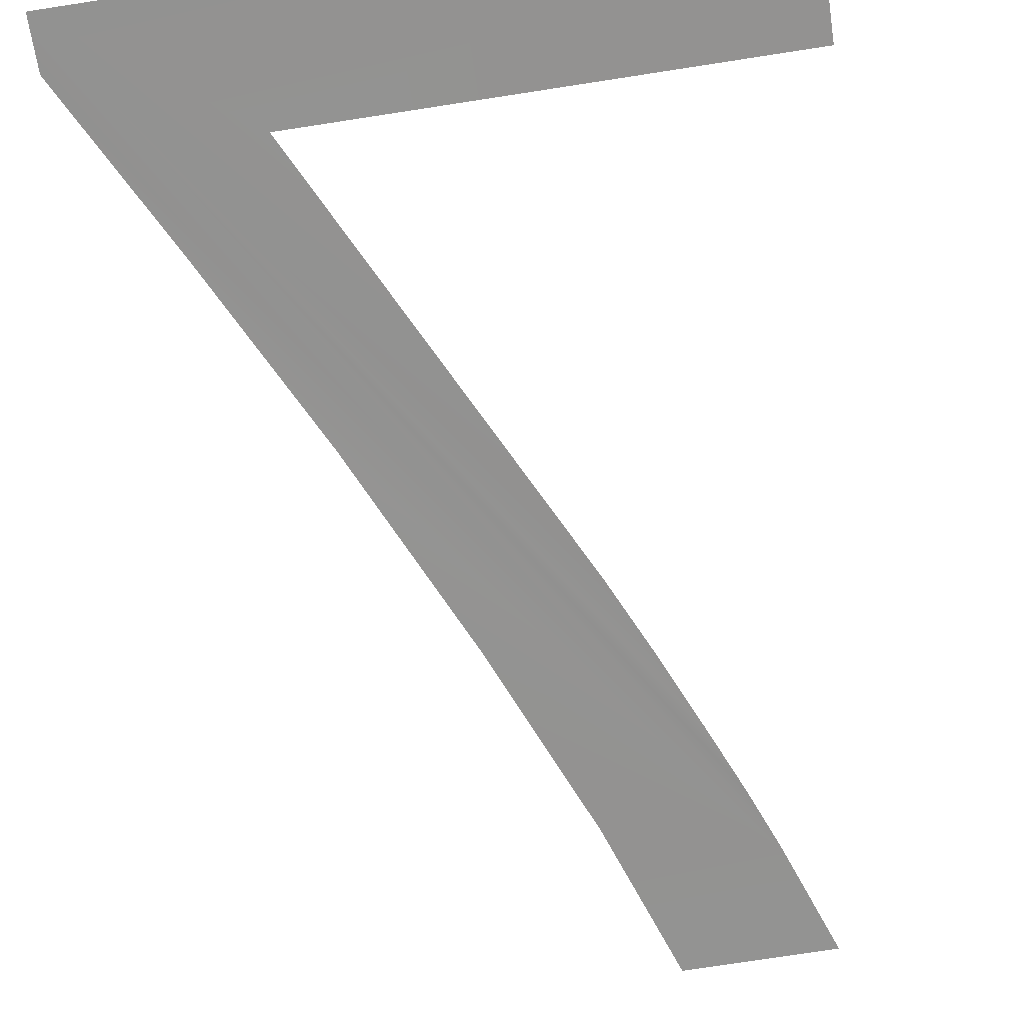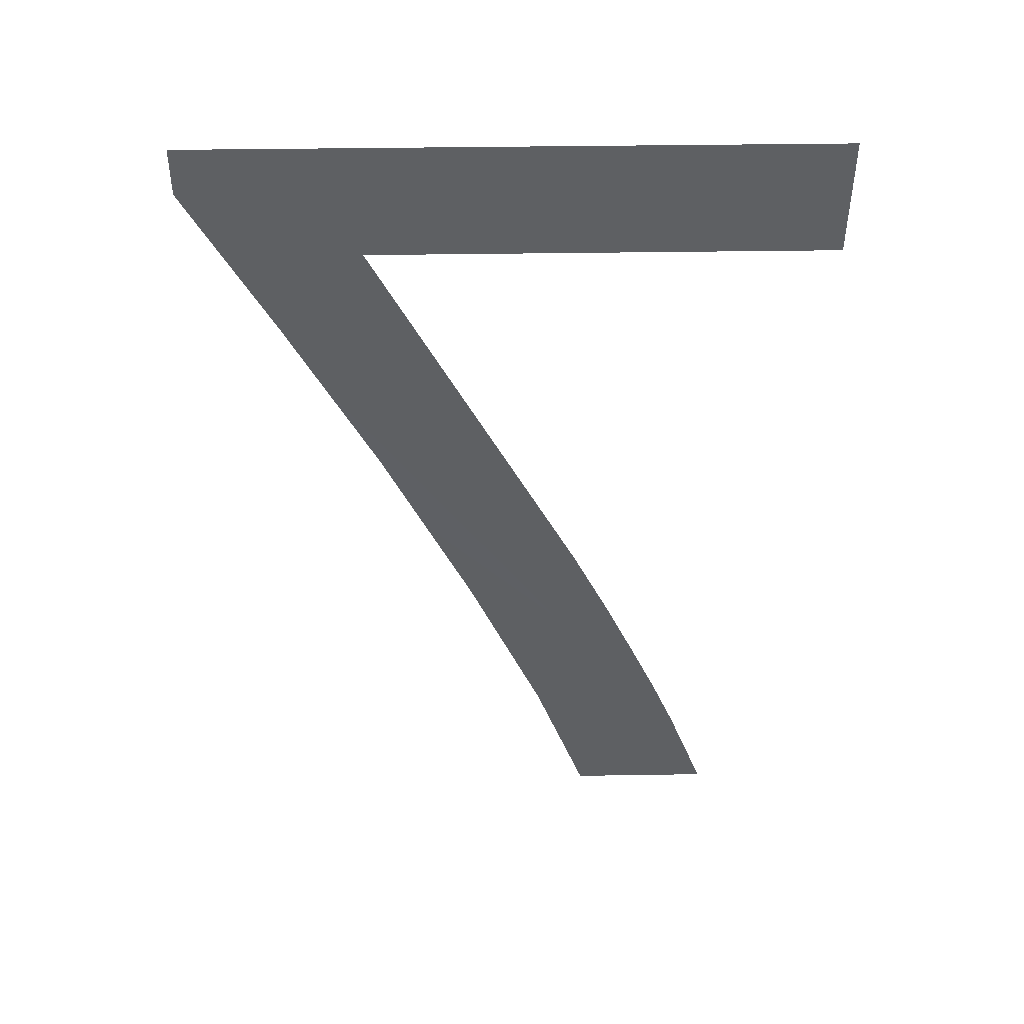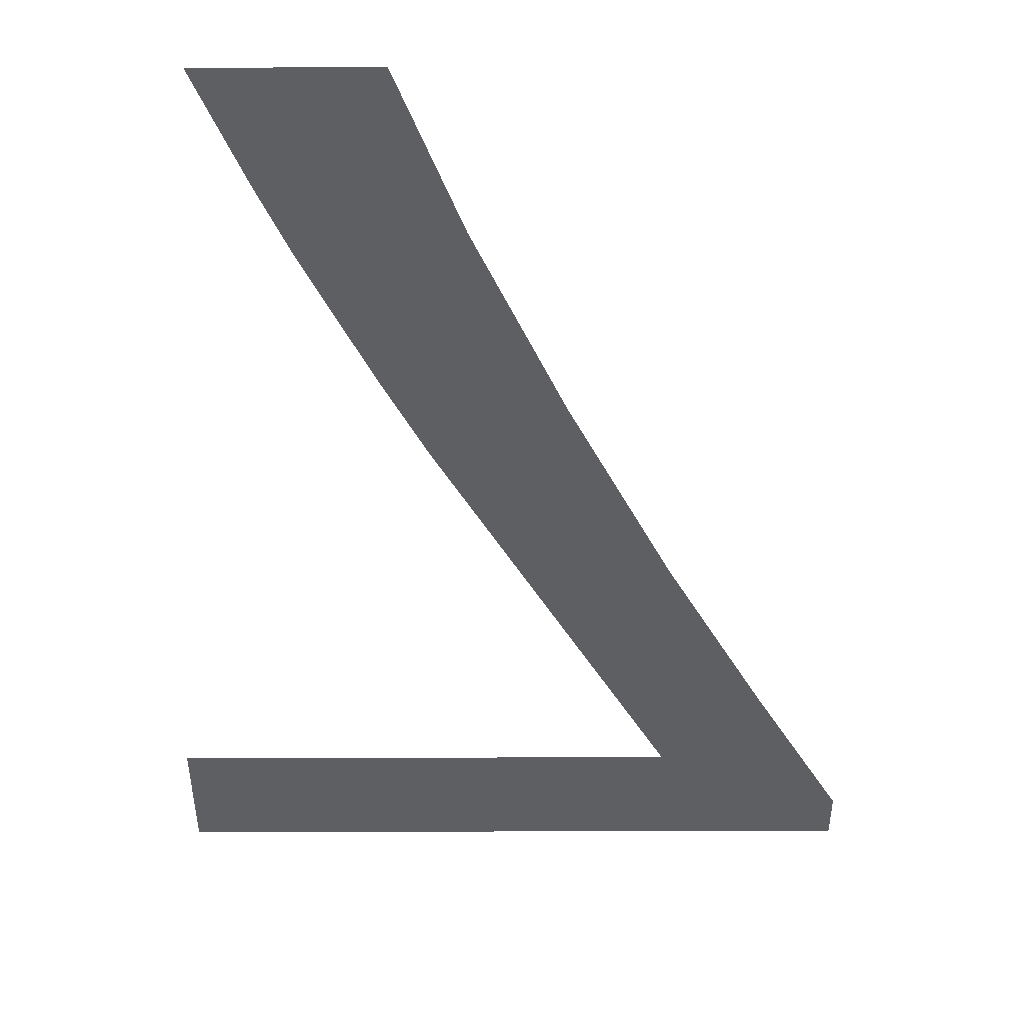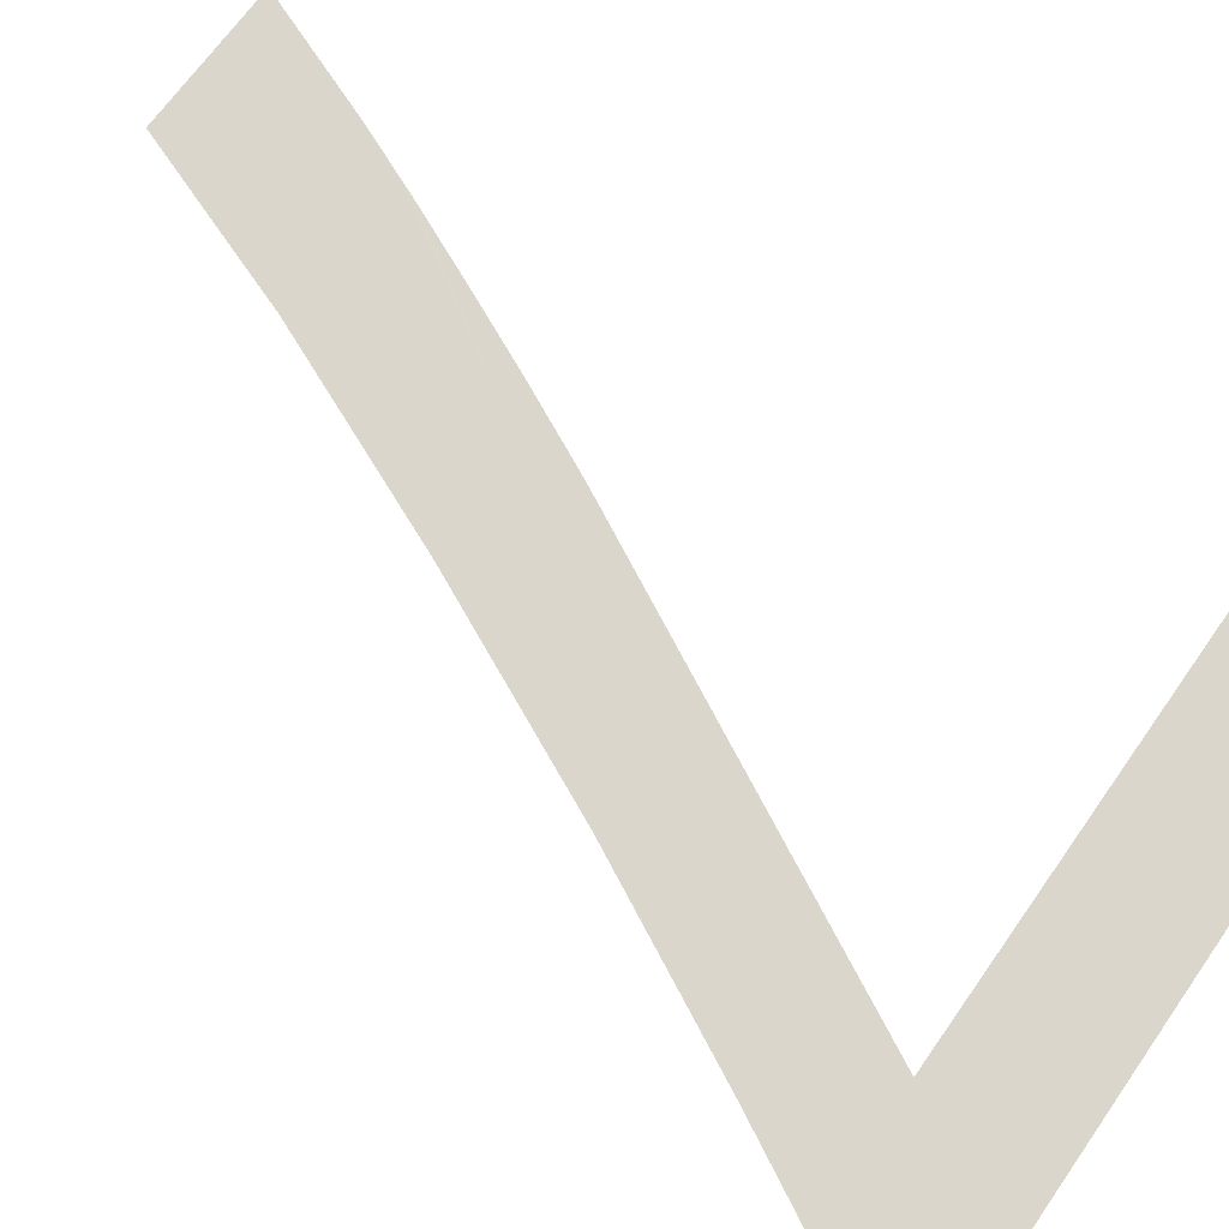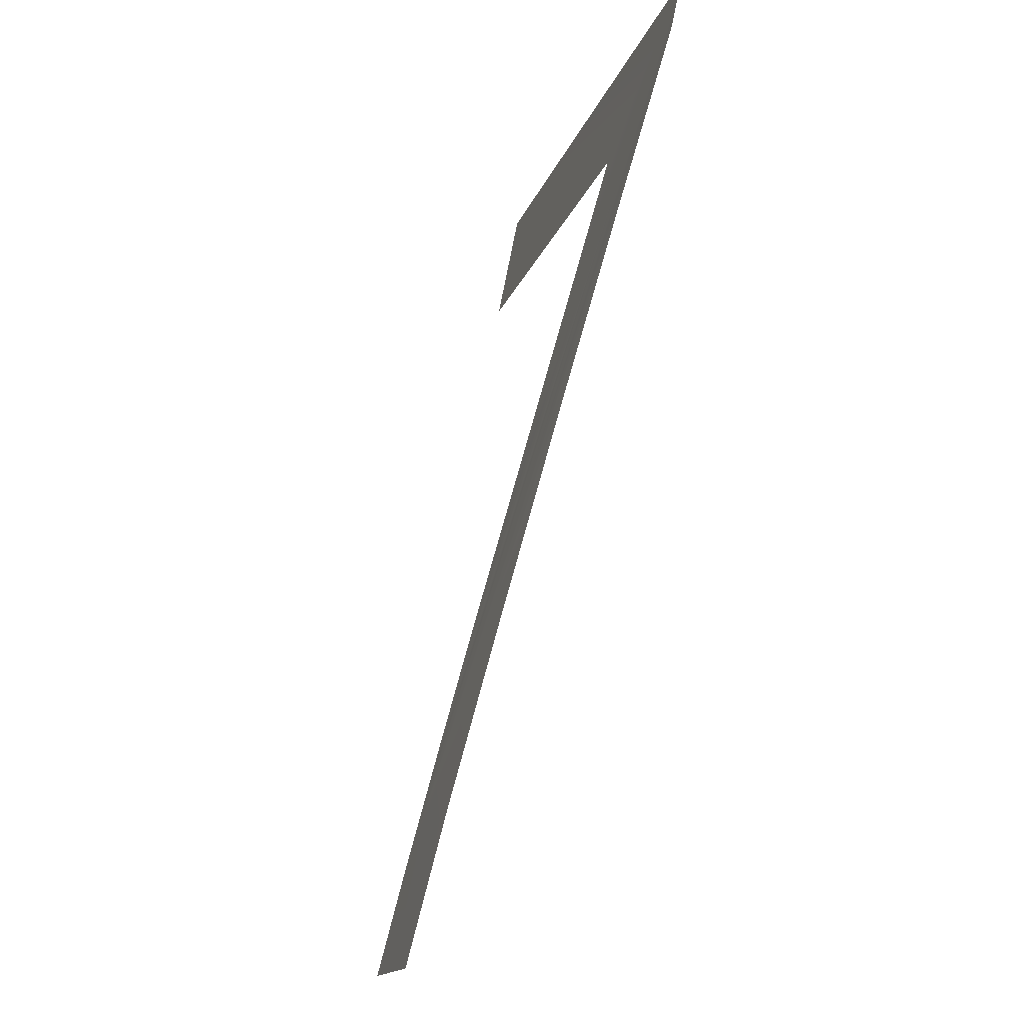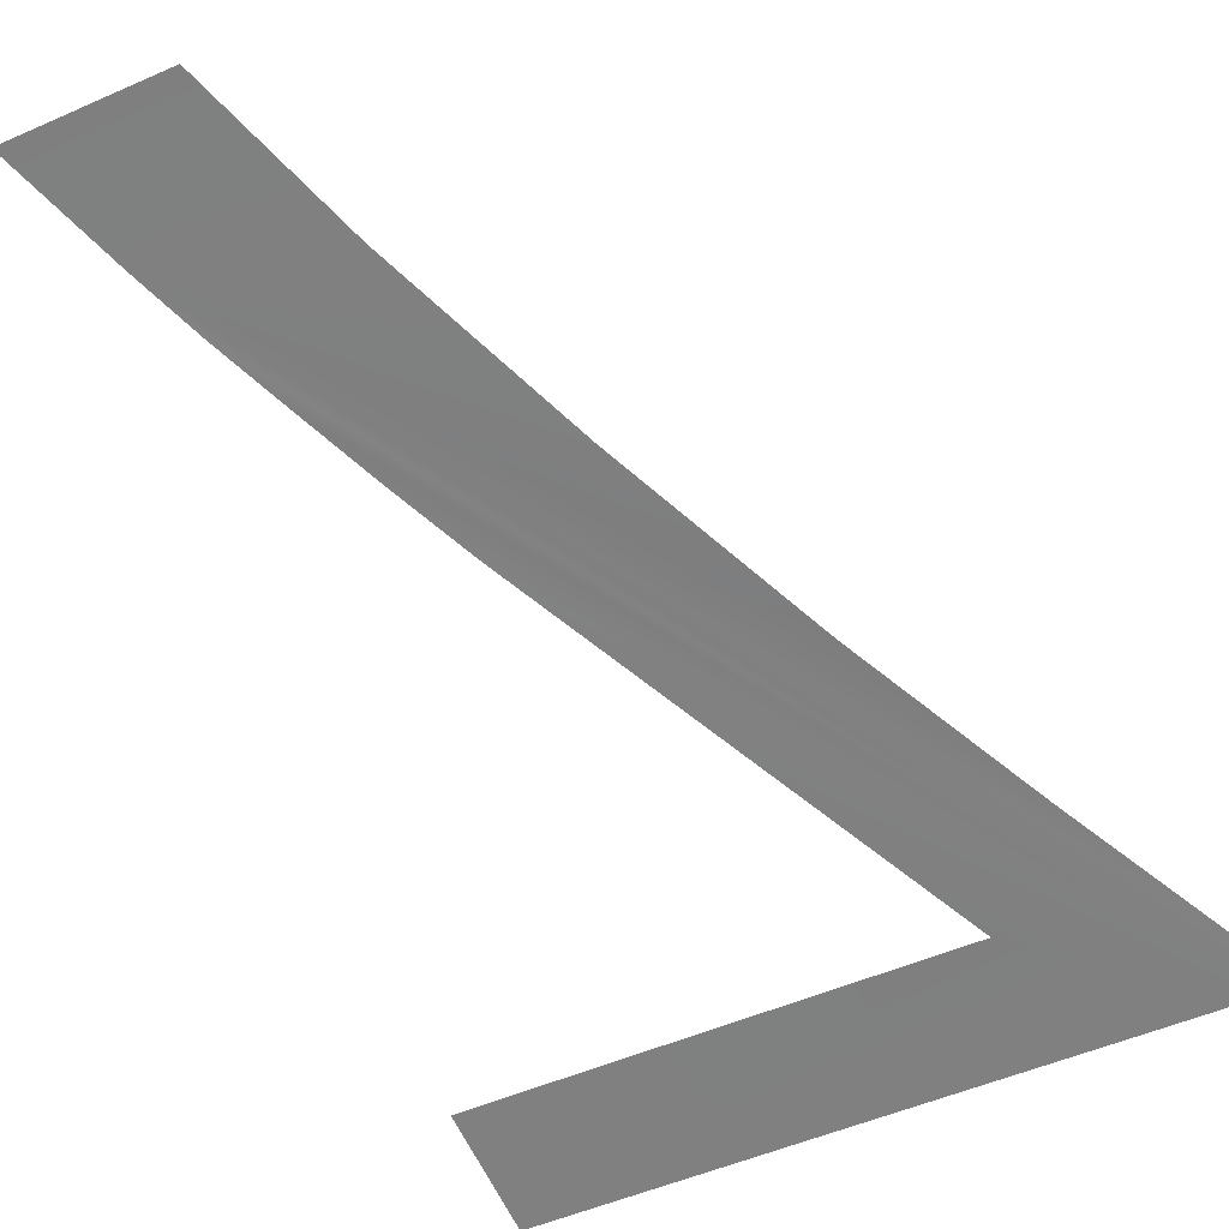
<metadata>
{"format":"obj","ext":"obj","renderer":"f3d","projection":"perspective","resolution":1024,"background":"white","views":[{"elev":-77.1,"azim":-171.3,"up":"+Z"},{"elev":36.3,"azim":178.8,"up":"+Y"},{"elev":-30.1,"azim":0.2,"up":"+Z"},{"elev":67.9,"azim":125.0,"up":"+Z"},{"elev":-15.6,"azim":74.9,"up":"+Y"},{"elev":-50.8,"azim":25.7,"up":"+Z"}]}
</metadata>
<code>
o #ID3310
v 0.203 0.3353 0.5098
v 0.2038 0.3345 0.5099
v 0.2027 0.3345 0.5099
v 0.2042 0.3357 0.5097
v 0.2048 0.3371 0.5094
v 0.2055 0.3387 0.5091
v 0.2062 0.3401 0.5089
v 0.2069 0.3414 0.5086
v 0.2069 0.3418 0.5085
v 0.2032 0.3358 0.5097
v 0.2034 0.3363 0.5096
v 0.2036 0.3369 0.5095
v 0.2039 0.3375 0.5093
v 0.2055 0.3408 0.5087
v 0.202 0.3418 0.5085
v 0.202 0.3408 0.5087
f 1 2 3
f 3 2 1
f 2 1 4
f 4 1 2
f 5 4 1
f 1 4 5
f 6 5 1
f 1 5 6
f 7 6 1
f 1 6 7
f 8 7 1
f 1 7 8
f 9 8 1
f 1 8 9
f 9 1 10
f 10 1 9
f 9 10 11
f 11 10 9
f 9 11 12
f 12 11 9
f 9 12 13
f 13 12 9
f 9 13 14
f 14 13 9
f 15 14 16
f 16 14 15
f 14 15 9
f 9 15 14

</code>
